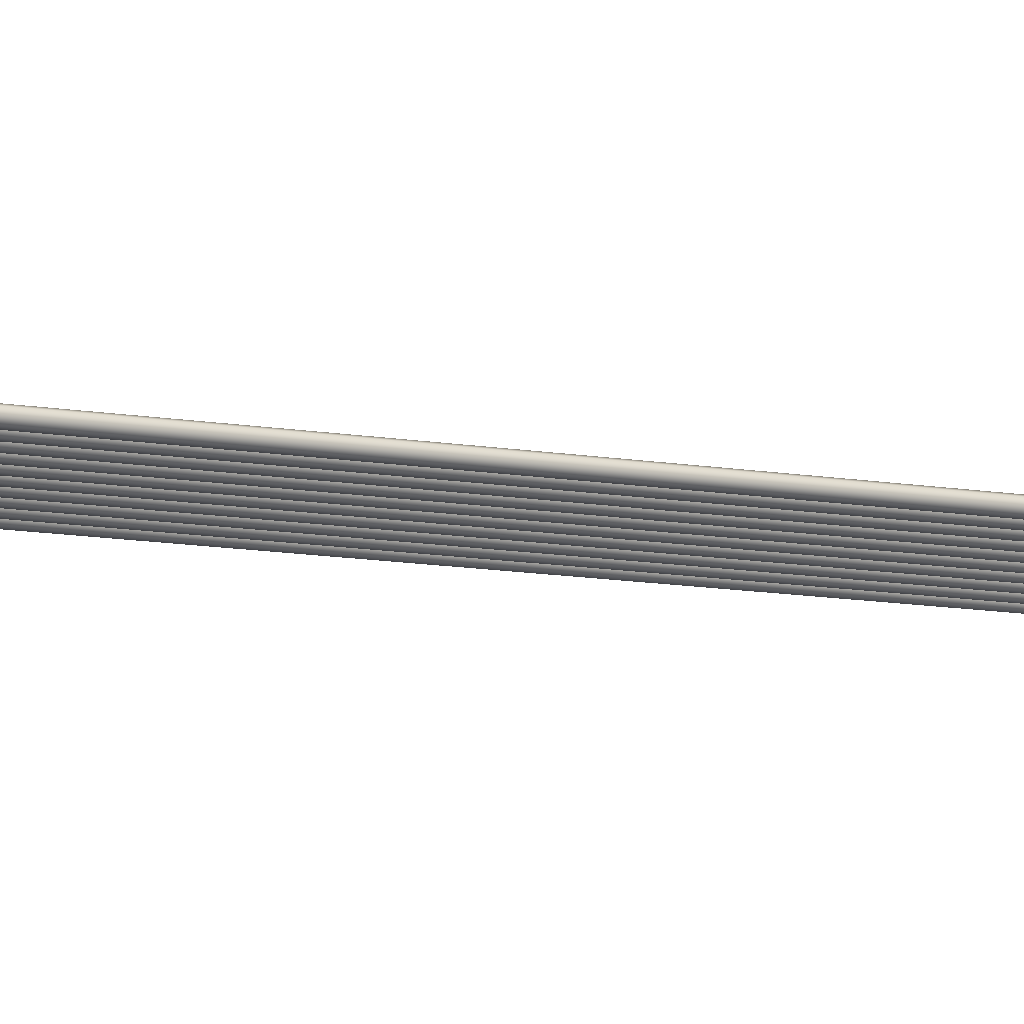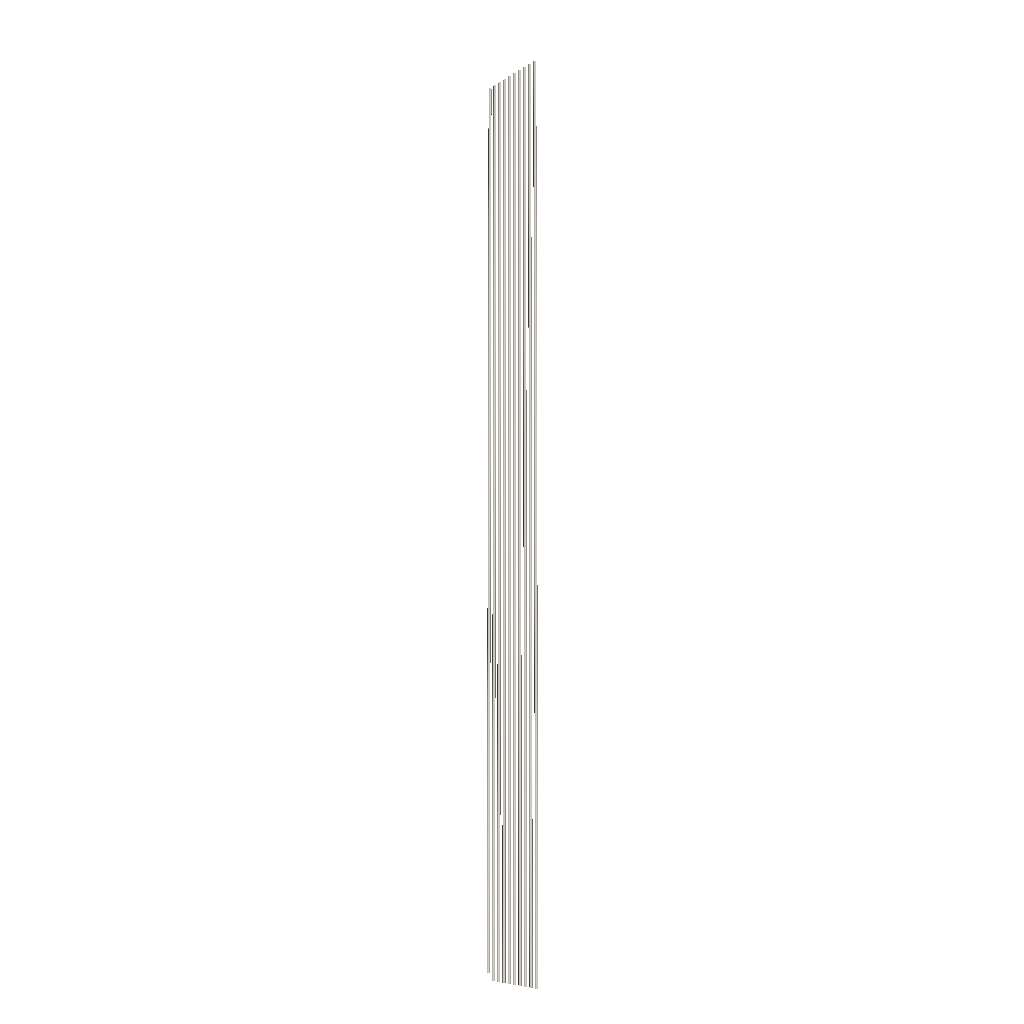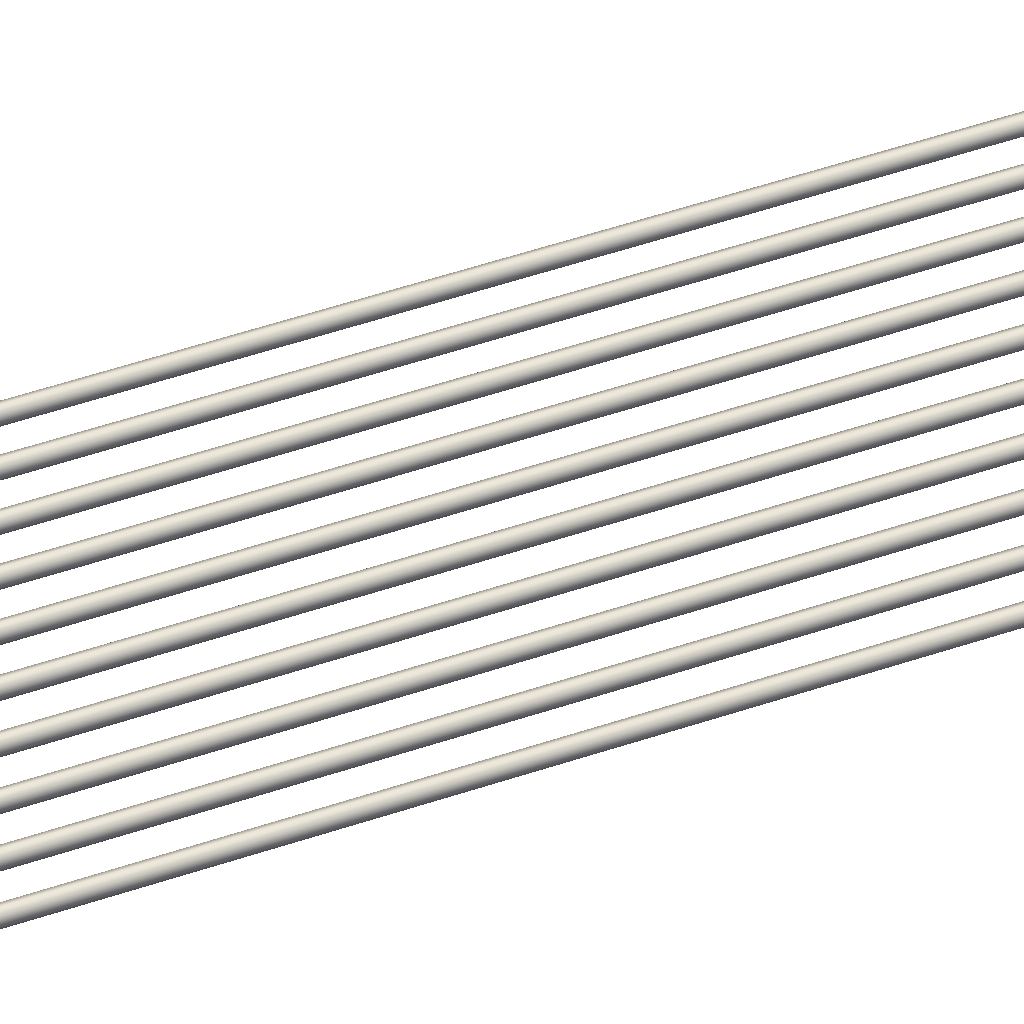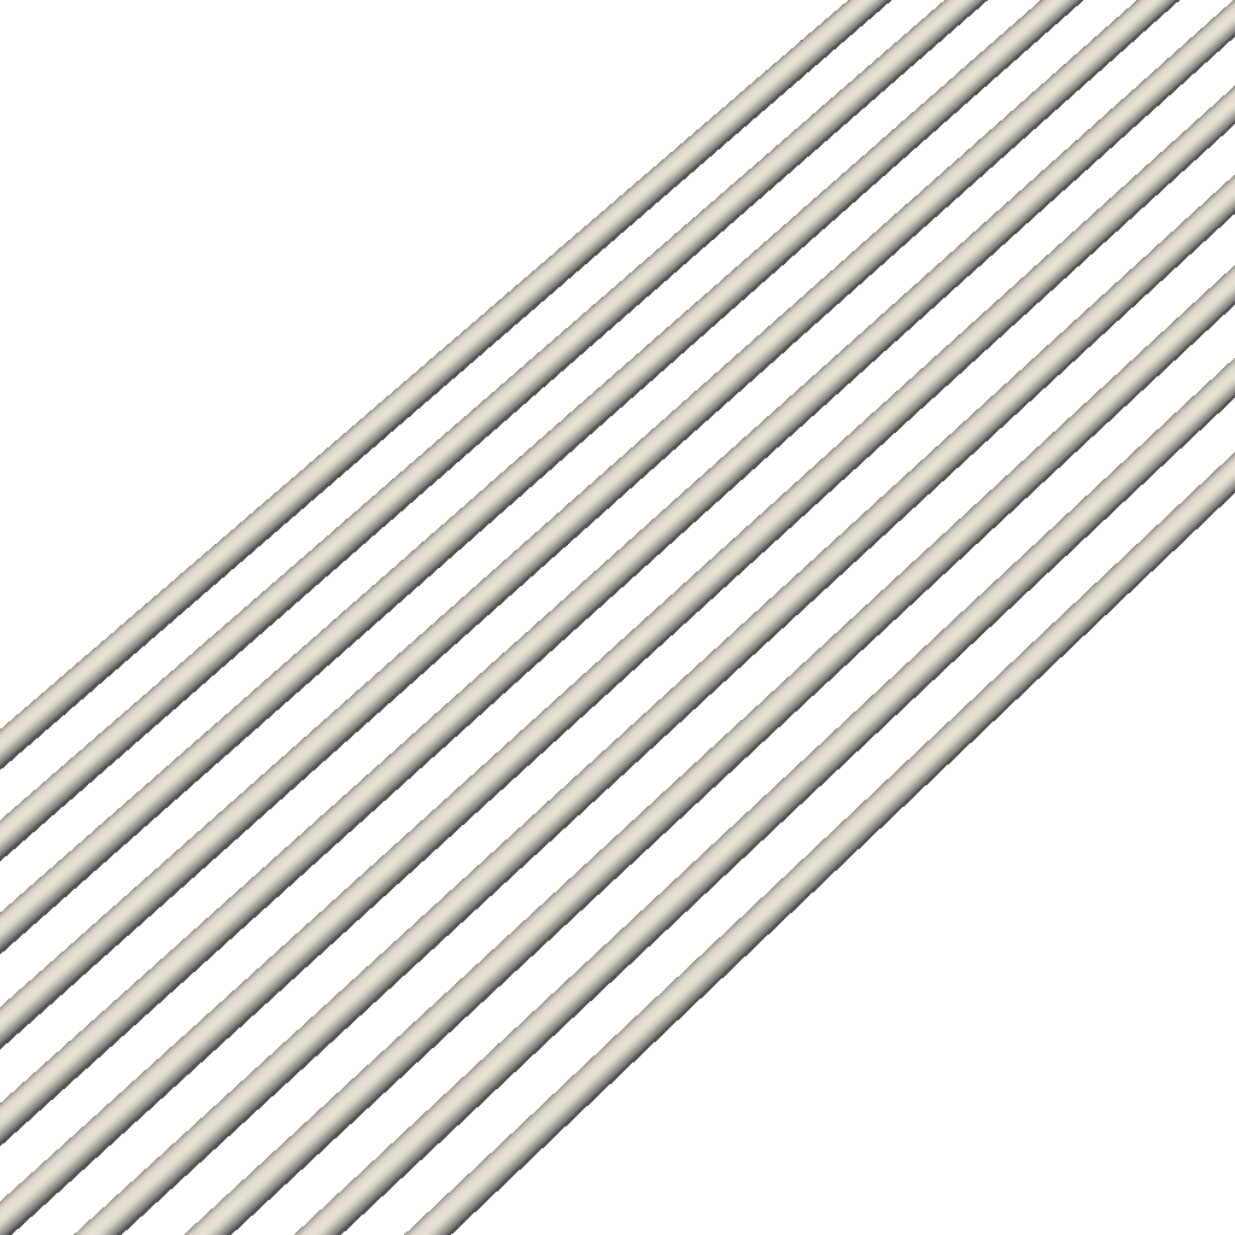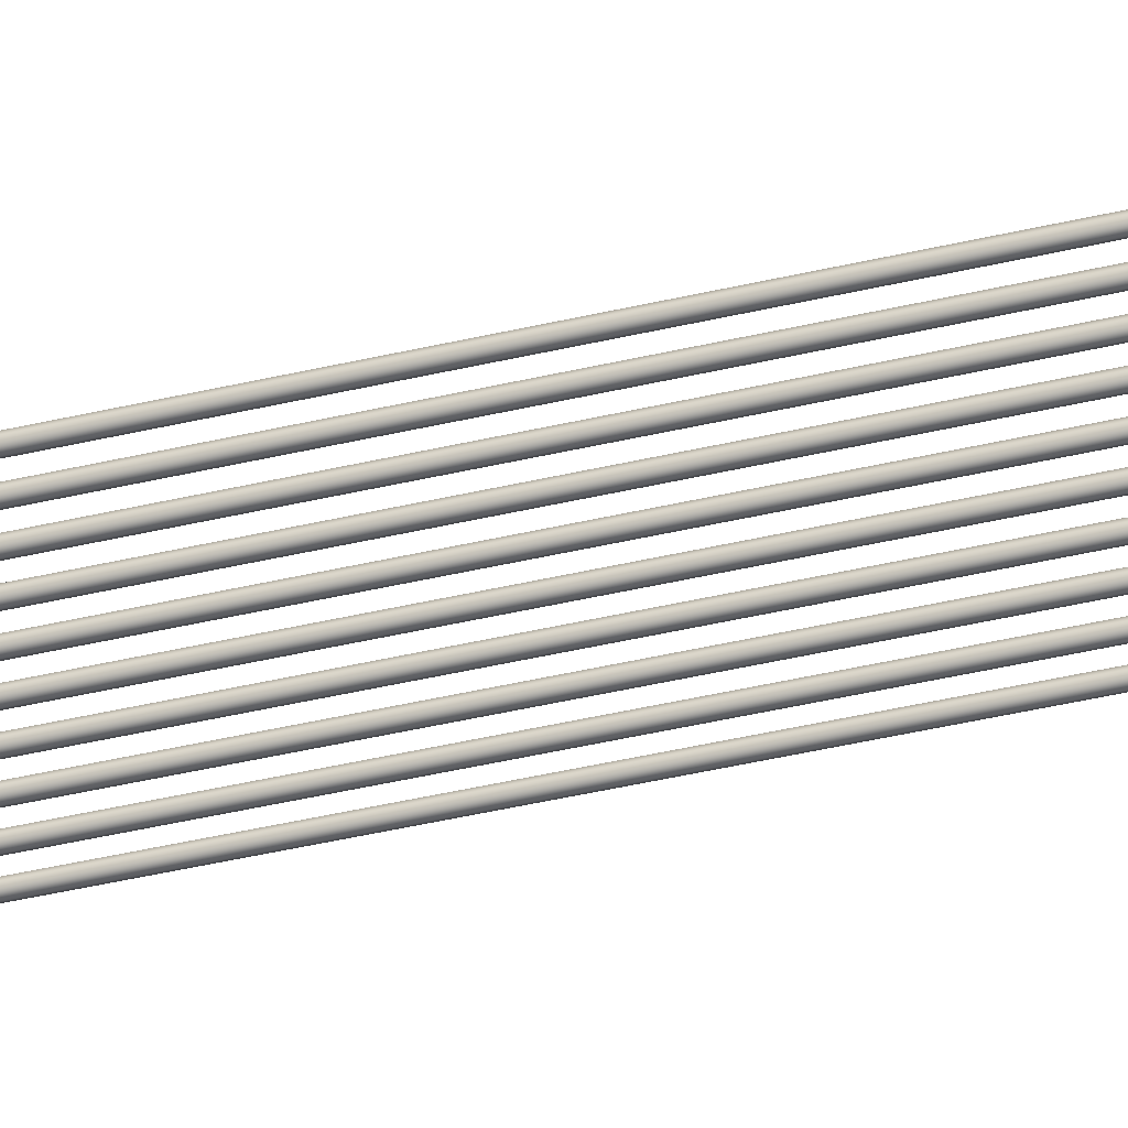
<metadata>
{"format":"obj","ext":"obj","renderer":"f3d","projection":"perspective","resolution":1024,"background":"white","views":[{"elev":-6.6,"azim":53.3,"up":"+Z"},{"elev":-8.7,"azim":-122.4,"up":"+Y"},{"elev":42.1,"azim":-113.3,"up":"+Z"},{"elev":28.5,"azim":27.9,"up":"+Z"},{"elev":-34.7,"azim":-71.4,"up":"+Z"}]}
</metadata>
<code>
o _Geometry_0
v 2990 4.943e+04 2.647e+04
v 2972 4.943e+04 26473
v 2954 4.943e+04 2.647e+04
v 2946 4.943e+04 2.645e+04
v 2954 4.943e+04 2.643e+04
v 2972 4.943e+04 26422
v 2990 4.943e+04 2.643e+04
v 2997 4.943e+04 2.645e+04
v 2997 63842 2.645e+04
v 2990 63842 2.643e+04
v 2972 63842 26422
v 2954 63842 2.643e+04
v 2946 63842 2.645e+04
v 2954 63842 2.647e+04
v 2972 63842 26473
v 2990 63842 2.647e+04
v 2837 49325 2.647e+04
v 2819 49325 26473
v 2801 49325 2.647e+04
v 2794 49325 2.645e+04
v 2801 49325 2.643e+04
v 2819 49325 26422
v 2837 49325 2.643e+04
v 2845 49325 2.645e+04
v 2845 63842 2.645e+04
v 2837 63842 2.643e+04
v 2819 63842 26422
v 2801 63842 2.643e+04
v 2794 63842 2.645e+04
v 2801 63842 2.647e+04
v 2819 63842 26473
v 2837 63842 2.647e+04
v 2685 49325 2.647e+04
v 2667 49325 26473
v 2649 49325 2.647e+04
v 2642 49325 2.645e+04
v 2649 49325 2.643e+04
v 2667 49325 26422
v 2685 49325 2.643e+04
v 2692 49325 2.645e+04
v 2692 63842 2.645e+04
v 2685 63842 2.643e+04
v 2667 63842 26422
v 2649 63842 2.643e+04
v 2642 63842 2.645e+04
v 2649 63842 2.647e+04
v 2667 63842 26473
v 2685 63842 2.647e+04
v 2533 49325 2.647e+04
v 2515 49325 26473
v 2497 49325 2.647e+04
v 2489 49325 2.645e+04
v 2497 49325 2.643e+04
v 2515 49325 26422
v 2533 49325 2.643e+04
v 2540 49325 2.645e+04
v 2540 63842 2.645e+04
v 2533 63842 2.643e+04
v 2515 63842 26422
v 2497 63842 2.643e+04
v 2489 63842 2.645e+04
v 2497 63842 2.647e+04
v 2515 63842 26473
v 2533 63842 2.647e+04
v 2380 49325 2.647e+04
v 2362 49325 26473
v 2344 49325 2.647e+04
v 2337 49325 2.645e+04
v 2344 49325 2.643e+04
v 2362 49325 26422
v 2380 49325 2.643e+04
v 2388 49325 2.645e+04
v 2388 63842 2.645e+04
v 2380 63842 2.643e+04
v 2362 63842 26422
v 2344 63842 2.643e+04
v 2337 63842 2.645e+04
v 2344 63842 2.647e+04
v 2362 63842 26473
v 2380 63842 2.647e+04
v 2228 49325 2.647e+04
v 2210 49325 26473
v 2192 49325 2.647e+04
v 2184 49325 2.645e+04
v 2192 49325 2.643e+04
v 2210 49325 26422
v 2228 49325 2.643e+04
v 2235 49325 2.645e+04
v 2235 63842 2.645e+04
v 2228 63842 2.643e+04
v 2210 63842 26422
v 2192 63842 2.643e+04
v 2184 63842 2.645e+04
v 2192 63842 2.647e+04
v 2210 63842 26473
v 2228 63842 2.647e+04
v 2075 49325 2.647e+04
v 2057 49325 26473
v 2039 49325 2.647e+04
v 2032 49325 2.645e+04
v 2039 49325 2.643e+04
v 2057 49325 26422
v 2075 49325 2.643e+04
v 2083 49325 2.645e+04
v 2083 63842 2.645e+04
v 2075 63842 2.643e+04
v 2057 63842 26422
v 2039 63842 2.643e+04
v 2032 63842 2.645e+04
v 2039 63842 2.647e+04
v 2057 63842 26473
v 2075 63842 2.647e+04
v 1923 49325 2.647e+04
v 1905 49325 26473
v 1887 49325 2.647e+04
v 1880 49325 2.645e+04
v 1887 49325 2.643e+04
v 1905 49325 26422
v 1923 49325 2.643e+04
v 1930 49325 2.645e+04
v 1930 63842 2.645e+04
v 1923 63842 2.643e+04
v 1905 63842 26422
v 1887 63842 2.643e+04
v 1880 63842 2.645e+04
v 1887 63842 2.647e+04
v 1905 63842 26473
v 1923 63842 2.647e+04
v 1771 49325 2.647e+04
v 1753 49325 26473
v 1735 49325 2.647e+04
v 1727 49325 2.645e+04
v 1735 49325 2.643e+04
v 1753 49325 26422
v 1771 49325 2.643e+04
v 1778 49325 2.645e+04
v 1778 63842 2.645e+04
v 1771 63842 2.643e+04
v 1753 63842 26422
v 1735 63842 2.643e+04
v 1727 63842 2.645e+04
v 1735 63842 2.647e+04
v 1753 63842 26473
v 1771 63842 2.647e+04
v 1618 49325 2.647e+04
v 1600 49325 26473
v 1582 49325 2.647e+04
v 1575 49325 2.645e+04
v 1582 49325 2.643e+04
v 1600 49325 26422
v 1618 49325 2.643e+04
v 1626 49325 2.645e+04
v 1626 63842 2.645e+04
v 1618 63842 2.643e+04
v 1600 63842 26422
v 1582 63842 2.643e+04
v 1575 63842 2.645e+04
v 1582 63842 2.647e+04
v 1600 63842 26473
v 1618 63842 2.647e+04
v 2990 4.943e+04 2.647e+04
v 2972 4.943e+04 26473
v 2954 4.943e+04 2.647e+04
v 2946 4.943e+04 2.645e+04
v 2954 4.943e+04 2.643e+04
v 2972 4.943e+04 26422
v 2990 4.943e+04 2.643e+04
v 2997 4.943e+04 2.645e+04
v 2997 63842 2.645e+04
v 2990 63842 2.643e+04
v 2972 63842 26422
v 2954 63842 2.643e+04
v 2946 63842 2.645e+04
v 2954 63842 2.647e+04
v 2972 63842 26473
v 2990 63842 2.647e+04
v 2837 49325 2.647e+04
v 2819 49325 26473
v 2801 49325 2.647e+04
v 2794 49325 2.645e+04
v 2801 49325 2.643e+04
v 2819 49325 26422
v 2837 49325 2.643e+04
v 2845 49325 2.645e+04
v 2845 63842 2.645e+04
v 2837 63842 2.643e+04
v 2819 63842 26422
v 2801 63842 2.643e+04
v 2794 63842 2.645e+04
v 2801 63842 2.647e+04
v 2819 63842 26473
v 2837 63842 2.647e+04
v 2685 49325 2.647e+04
v 2667 49325 26473
v 2649 49325 2.647e+04
v 2642 49325 2.645e+04
v 2649 49325 2.643e+04
v 2667 49325 26422
v 2685 49325 2.643e+04
v 2692 49325 2.645e+04
v 2692 63842 2.645e+04
v 2685 63842 2.643e+04
v 2667 63842 26422
v 2649 63842 2.643e+04
v 2642 63842 2.645e+04
v 2649 63842 2.647e+04
v 2667 63842 26473
v 2685 63842 2.647e+04
v 2533 49325 2.647e+04
v 2515 49325 26473
v 2497 49325 2.647e+04
v 2489 49325 2.645e+04
v 2497 49325 2.643e+04
v 2515 49325 26422
v 2533 49325 2.643e+04
v 2540 49325 2.645e+04
v 2540 63842 2.645e+04
v 2533 63842 2.643e+04
v 2515 63842 26422
v 2497 63842 2.643e+04
v 2489 63842 2.645e+04
v 2497 63842 2.647e+04
v 2515 63842 26473
v 2533 63842 2.647e+04
v 2380 49325 2.647e+04
v 2362 49325 26473
v 2344 49325 2.647e+04
v 2337 49325 2.645e+04
v 2344 49325 2.643e+04
v 2362 49325 26422
v 2380 49325 2.643e+04
v 2388 49325 2.645e+04
v 2388 63842 2.645e+04
v 2380 63842 2.643e+04
v 2362 63842 26422
v 2344 63842 2.643e+04
v 2337 63842 2.645e+04
v 2344 63842 2.647e+04
v 2362 63842 26473
v 2380 63842 2.647e+04
v 2228 49325 2.647e+04
v 2210 49325 26473
v 2192 49325 2.647e+04
v 2184 49325 2.645e+04
v 2192 49325 2.643e+04
v 2210 49325 26422
v 2228 49325 2.643e+04
v 2235 49325 2.645e+04
v 2235 63842 2.645e+04
v 2228 63842 2.643e+04
v 2210 63842 26422
v 2192 63842 2.643e+04
v 2184 63842 2.645e+04
v 2192 63842 2.647e+04
v 2210 63842 26473
v 2228 63842 2.647e+04
v 2075 49325 2.647e+04
v 2057 49325 26473
v 2039 49325 2.647e+04
v 2032 49325 2.645e+04
v 2039 49325 2.643e+04
v 2057 49325 26422
v 2075 49325 2.643e+04
v 2083 49325 2.645e+04
v 2083 63842 2.645e+04
v 2075 63842 2.643e+04
v 2057 63842 26422
v 2039 63842 2.643e+04
v 2032 63842 2.645e+04
v 2039 63842 2.647e+04
v 2057 63842 26473
v 2075 63842 2.647e+04
v 1923 49325 2.647e+04
v 1905 49325 26473
v 1887 49325 2.647e+04
v 1880 49325 2.645e+04
v 1887 49325 2.643e+04
v 1905 49325 26422
v 1923 49325 2.643e+04
v 1930 49325 2.645e+04
v 1930 63842 2.645e+04
v 1923 63842 2.643e+04
v 1905 63842 26422
v 1887 63842 2.643e+04
v 1880 63842 2.645e+04
v 1887 63842 2.647e+04
v 1905 63842 26473
v 1923 63842 2.647e+04
v 1771 49325 2.647e+04
v 1753 49325 26473
v 1735 49325 2.647e+04
v 1727 49325 2.645e+04
v 1735 49325 2.643e+04
v 1753 49325 26422
v 1771 49325 2.643e+04
v 1778 49325 2.645e+04
v 1778 63842 2.645e+04
v 1771 63842 2.643e+04
v 1753 63842 26422
v 1735 63842 2.643e+04
v 1727 63842 2.645e+04
v 1735 63842 2.647e+04
v 1753 63842 26473
v 1771 63842 2.647e+04
v 1618 49325 2.647e+04
v 1600 49325 26473
v 1582 49325 2.647e+04
v 1575 49325 2.645e+04
v 1582 49325 2.643e+04
v 1600 49325 26422
v 1618 49325 2.643e+04
v 1626 49325 2.645e+04
v 1626 63842 2.645e+04
v 1618 63842 2.643e+04
v 1600 63842 26422
v 1582 63842 2.643e+04
v 1575 63842 2.645e+04
v 1582 63842 2.647e+04
v 1600 63842 26473
v 1618 63842 2.647e+04
f 161 162 163
f 161 163 164
f 161 164 165
f 161 165 166
f 161 166 167
f 161 167 168
f 169 170 171
f 169 171 172
f 169 172 173
f 169 173 174
f 169 174 175
f 169 175 176
f 8 7 10
f 8 10 9
f 7 6 11
f 7 11 10
f 6 5 12
f 6 12 11
f 5 4 13
f 5 13 12
f 4 3 14
f 4 14 13
f 3 2 15
f 3 15 14
f 2 1 16
f 2 16 15
f 1 8 9
f 1 9 16
f 177 178 179
f 177 179 180
f 177 180 181
f 177 181 182
f 177 182 183
f 177 183 184
f 185 186 187
f 185 187 188
f 185 188 189
f 185 189 190
f 185 190 191
f 185 191 192
f 24 23 26
f 24 26 25
f 23 22 27
f 23 27 26
f 22 21 28
f 22 28 27
f 21 20 29
f 21 29 28
f 20 19 30
f 20 30 29
f 19 18 31
f 19 31 30
f 18 17 32
f 18 32 31
f 17 24 25
f 17 25 32
f 193 194 195
f 193 195 196
f 193 196 197
f 193 197 198
f 193 198 199
f 193 199 200
f 201 202 203
f 201 203 204
f 201 204 205
f 201 205 206
f 201 206 207
f 201 207 208
f 40 39 42
f 40 42 41
f 39 38 43
f 39 43 42
f 38 37 44
f 38 44 43
f 37 36 45
f 37 45 44
f 36 35 46
f 36 46 45
f 35 34 47
f 35 47 46
f 34 33 48
f 34 48 47
f 33 40 41
f 33 41 48
f 209 210 211
f 209 211 212
f 209 212 213
f 209 213 214
f 209 214 215
f 209 215 216
f 217 218 219
f 217 219 220
f 217 220 221
f 217 221 222
f 217 222 223
f 217 223 224
f 56 55 58
f 56 58 57
f 55 54 59
f 55 59 58
f 54 53 60
f 54 60 59
f 53 52 61
f 53 61 60
f 52 51 62
f 52 62 61
f 51 50 63
f 51 63 62
f 50 49 64
f 50 64 63
f 49 56 57
f 49 57 64
f 225 226 227
f 225 227 228
f 225 228 229
f 225 229 230
f 225 230 231
f 225 231 232
f 233 234 235
f 233 235 236
f 233 236 237
f 233 237 238
f 233 238 239
f 233 239 240
f 72 71 74
f 72 74 73
f 71 70 75
f 71 75 74
f 70 69 76
f 70 76 75
f 69 68 77
f 69 77 76
f 68 67 78
f 68 78 77
f 67 66 79
f 67 79 78
f 66 65 80
f 66 80 79
f 65 72 73
f 65 73 80
f 241 242 243
f 241 243 244
f 241 244 245
f 241 245 246
f 241 246 247
f 241 247 248
f 249 250 251
f 249 251 252
f 249 252 253
f 249 253 254
f 249 254 255
f 249 255 256
f 88 87 90
f 88 90 89
f 87 86 91
f 87 91 90
f 86 85 92
f 86 92 91
f 85 84 93
f 85 93 92
f 84 83 94
f 84 94 93
f 83 82 95
f 83 95 94
f 82 81 96
f 82 96 95
f 81 88 89
f 81 89 96
f 257 258 259
f 257 259 260
f 257 260 261
f 257 261 262
f 257 262 263
f 257 263 264
f 265 266 267
f 265 267 268
f 265 268 269
f 265 269 270
f 265 270 271
f 265 271 272
f 104 103 106
f 104 106 105
f 103 102 107
f 103 107 106
f 102 101 108
f 102 108 107
f 101 100 109
f 101 109 108
f 100 99 110
f 100 110 109
f 99 98 111
f 99 111 110
f 98 97 112
f 98 112 111
f 97 104 105
f 97 105 112
f 273 274 275
f 273 275 276
f 273 276 277
f 273 277 278
f 273 278 279
f 273 279 280
f 281 282 283
f 281 283 284
f 281 284 285
f 281 285 286
f 281 286 287
f 281 287 288
f 120 119 122
f 120 122 121
f 119 118 123
f 119 123 122
f 118 117 124
f 118 124 123
f 117 116 125
f 117 125 124
f 116 115 126
f 116 126 125
f 115 114 127
f 115 127 126
f 114 113 128
f 114 128 127
f 113 120 121
f 113 121 128
f 289 290 291
f 289 291 292
f 289 292 293
f 289 293 294
f 289 294 295
f 289 295 296
f 297 298 299
f 297 299 300
f 297 300 301
f 297 301 302
f 297 302 303
f 297 303 304
f 136 135 138
f 136 138 137
f 135 134 139
f 135 139 138
f 134 133 140
f 134 140 139
f 133 132 141
f 133 141 140
f 132 131 142
f 132 142 141
f 131 130 143
f 131 143 142
f 130 129 144
f 130 144 143
f 129 136 137
f 129 137 144
f 305 306 307
f 305 307 308
f 305 308 309
f 305 309 310
f 305 310 311
f 305 311 312
f 313 314 315
f 313 315 316
f 313 316 317
f 313 317 318
f 313 318 319
f 313 319 320
f 152 151 154
f 152 154 153
f 151 150 155
f 151 155 154
f 150 149 156
f 150 156 155
f 149 148 157
f 149 157 156
f 148 147 158
f 148 158 157
f 147 146 159
f 147 159 158
f 146 145 160
f 146 160 159
f 145 152 153
f 145 153 160

</code>
